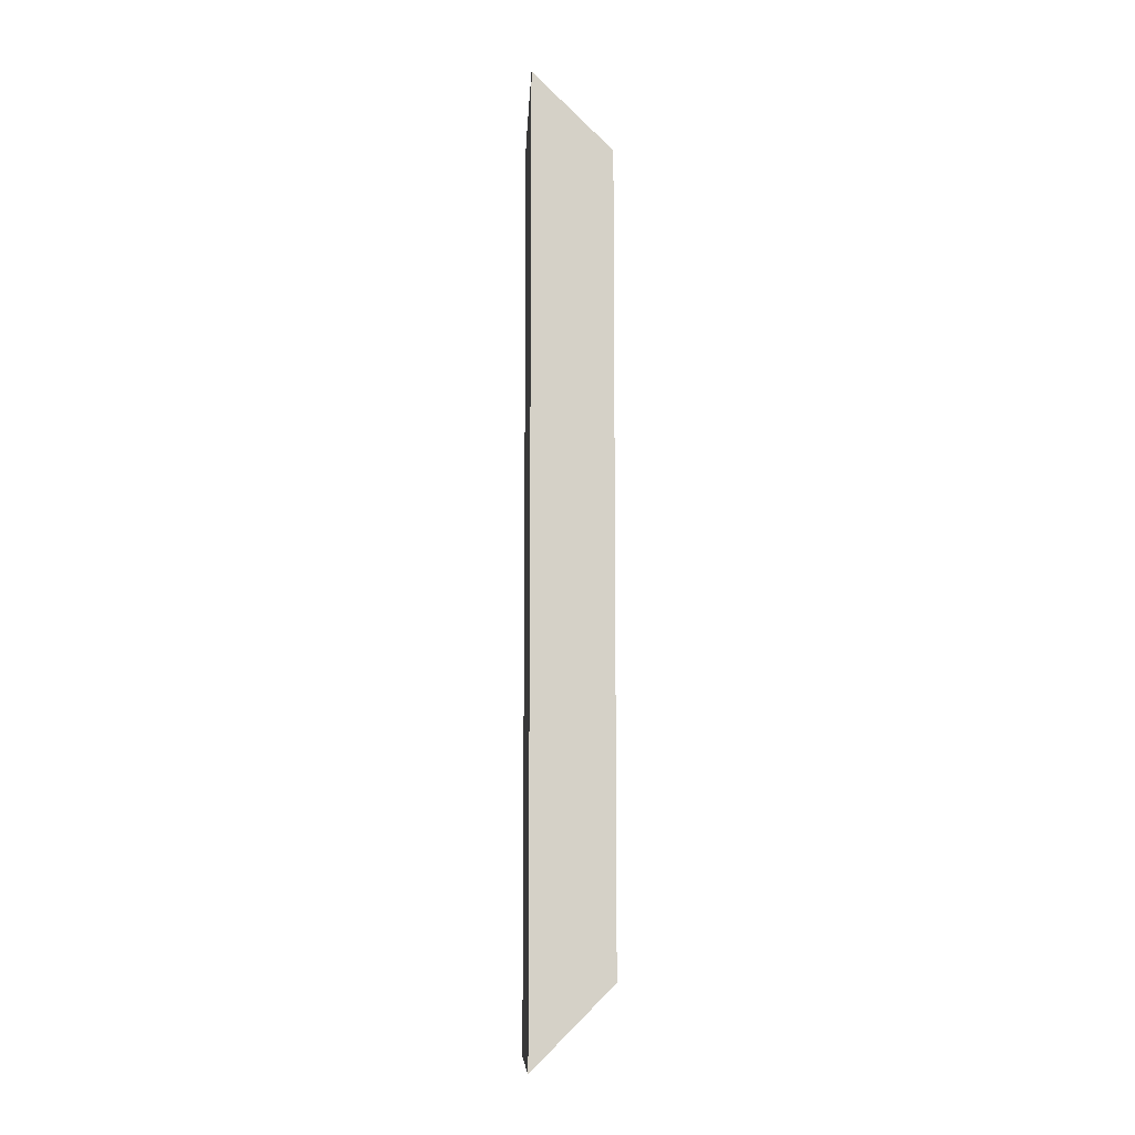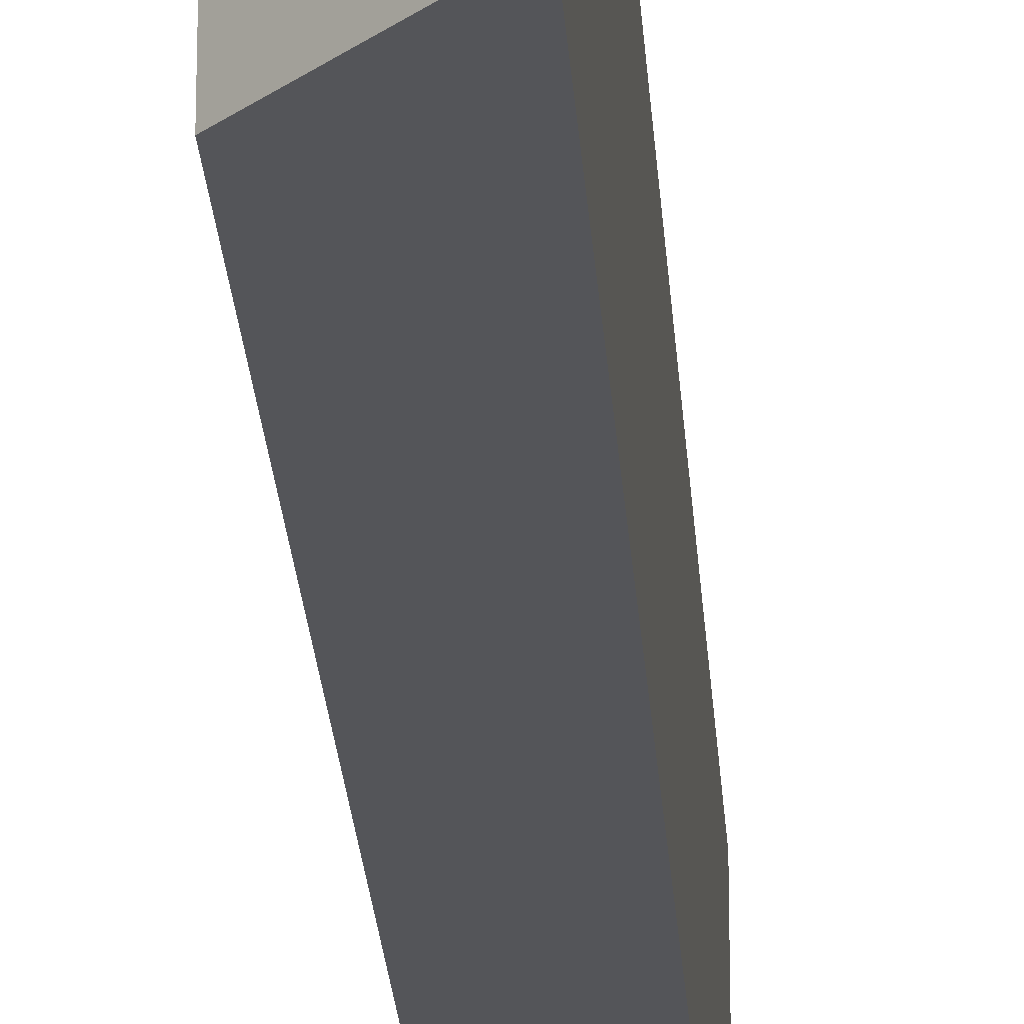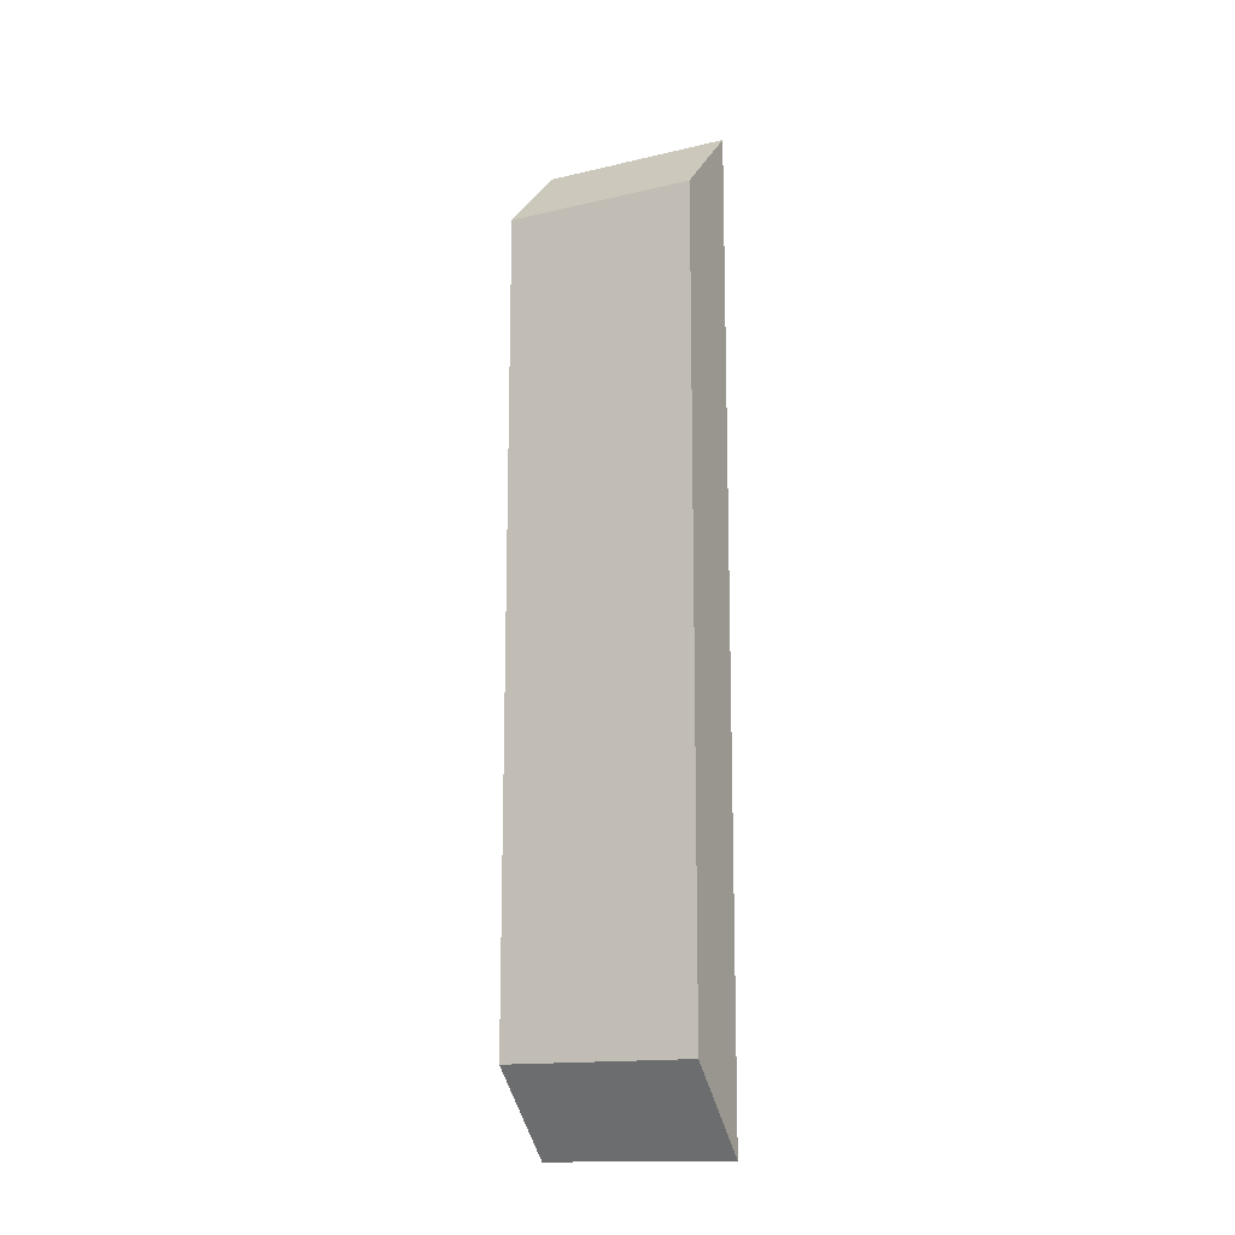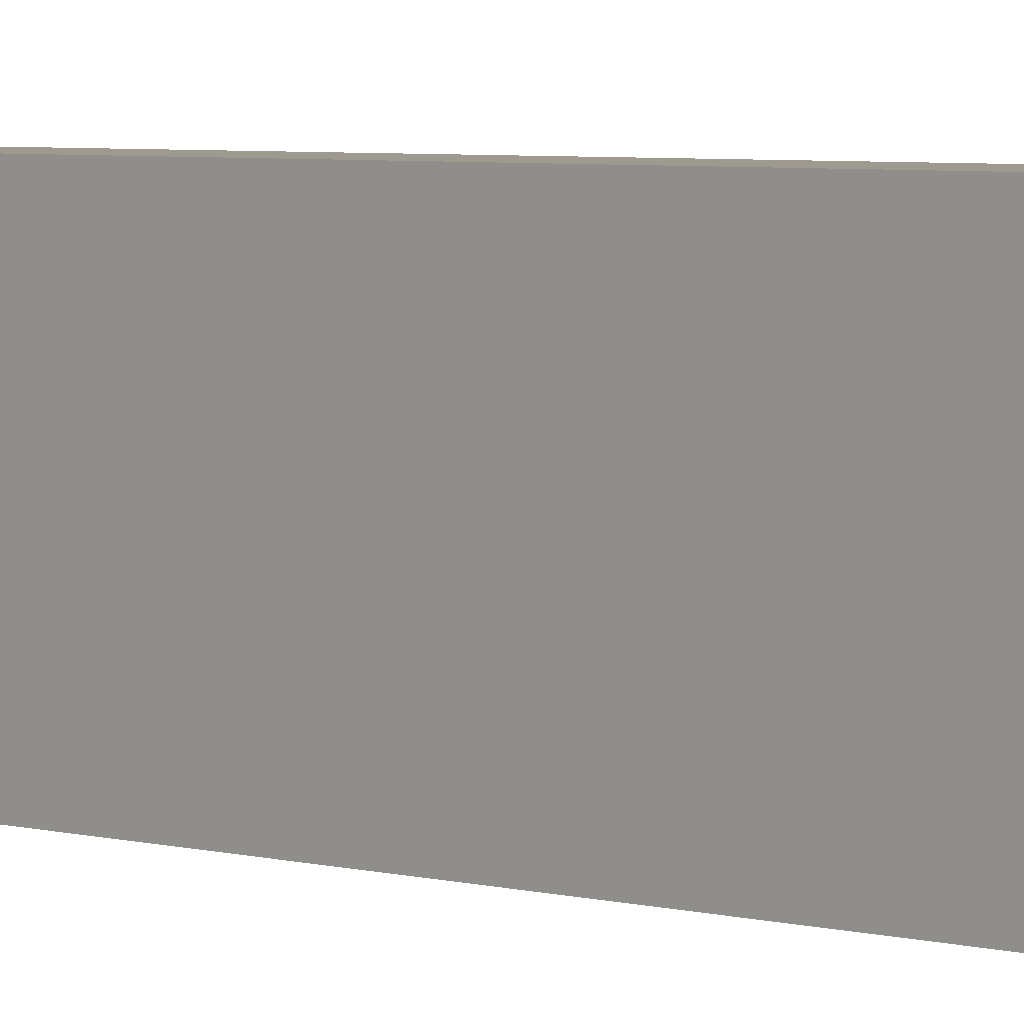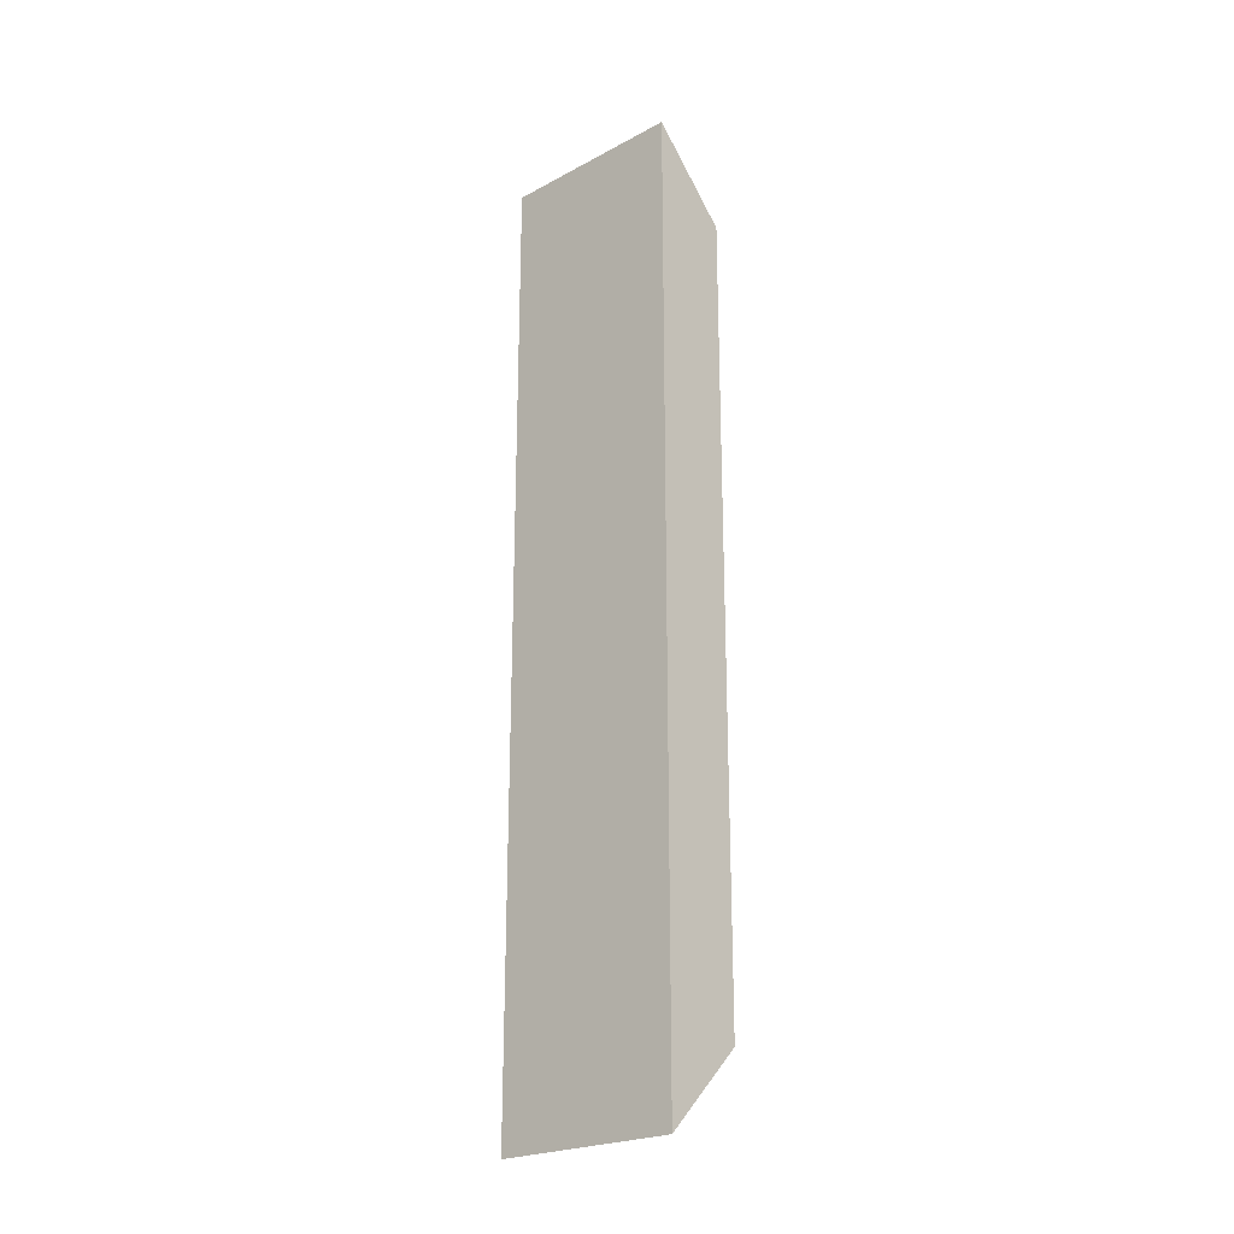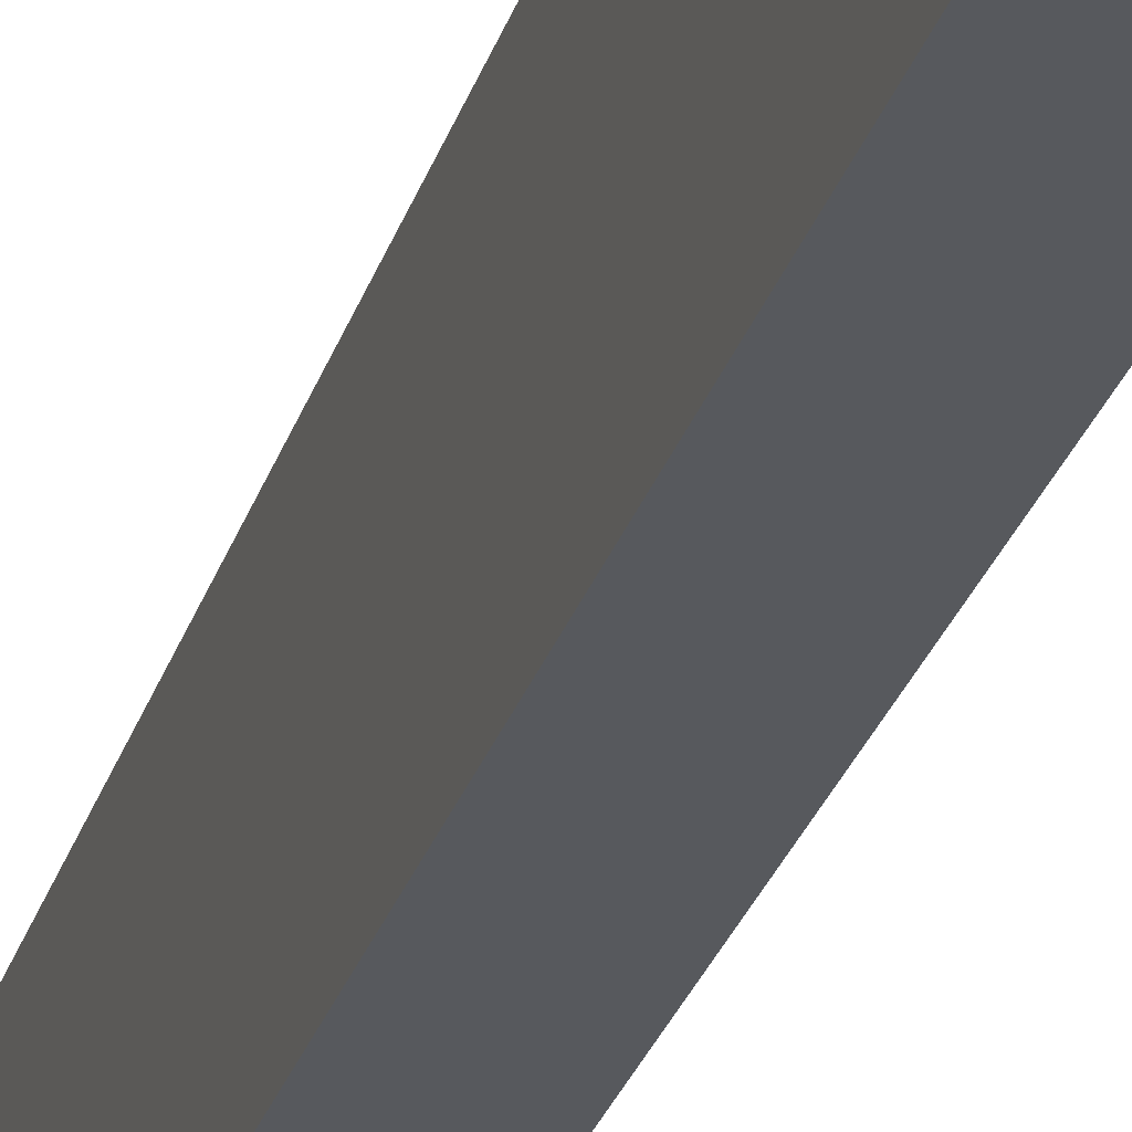
<metadata>
{"format":"obj","ext":"obj","renderer":"f3d","projection":"perspective","resolution":1024,"background":"white","views":[{"elev":-9.8,"azim":-2.9,"up":"+Z"},{"elev":-24.6,"azim":-176.2,"up":"+Y"},{"elev":-15.4,"azim":116.0,"up":"+Z"},{"elev":3.8,"azim":136.5,"up":"+Y"},{"elev":-23.4,"azim":-48.1,"up":"+Z"},{"elev":-29.0,"azim":-16.4,"up":"+Y"}]}
</metadata>
<code>
o Cube.002_Cube.004
v -1.823 0.04646 -22.68
v -1.823 8.819 -22.68
v 1.938 0.04646 -18.92
v 1.938 8.819 -18.92
v -1.823 0.04646 22.1
v -1.823 8.819 22.1
v 1.938 0.04646 18.34
v 1.938 8.819 18.34
f 1 2 4 3
f 3 4 8 7
f 7 8 6 5
f 5 6 2 1
f 3 7 5 1
f 8 4 2 6

</code>
